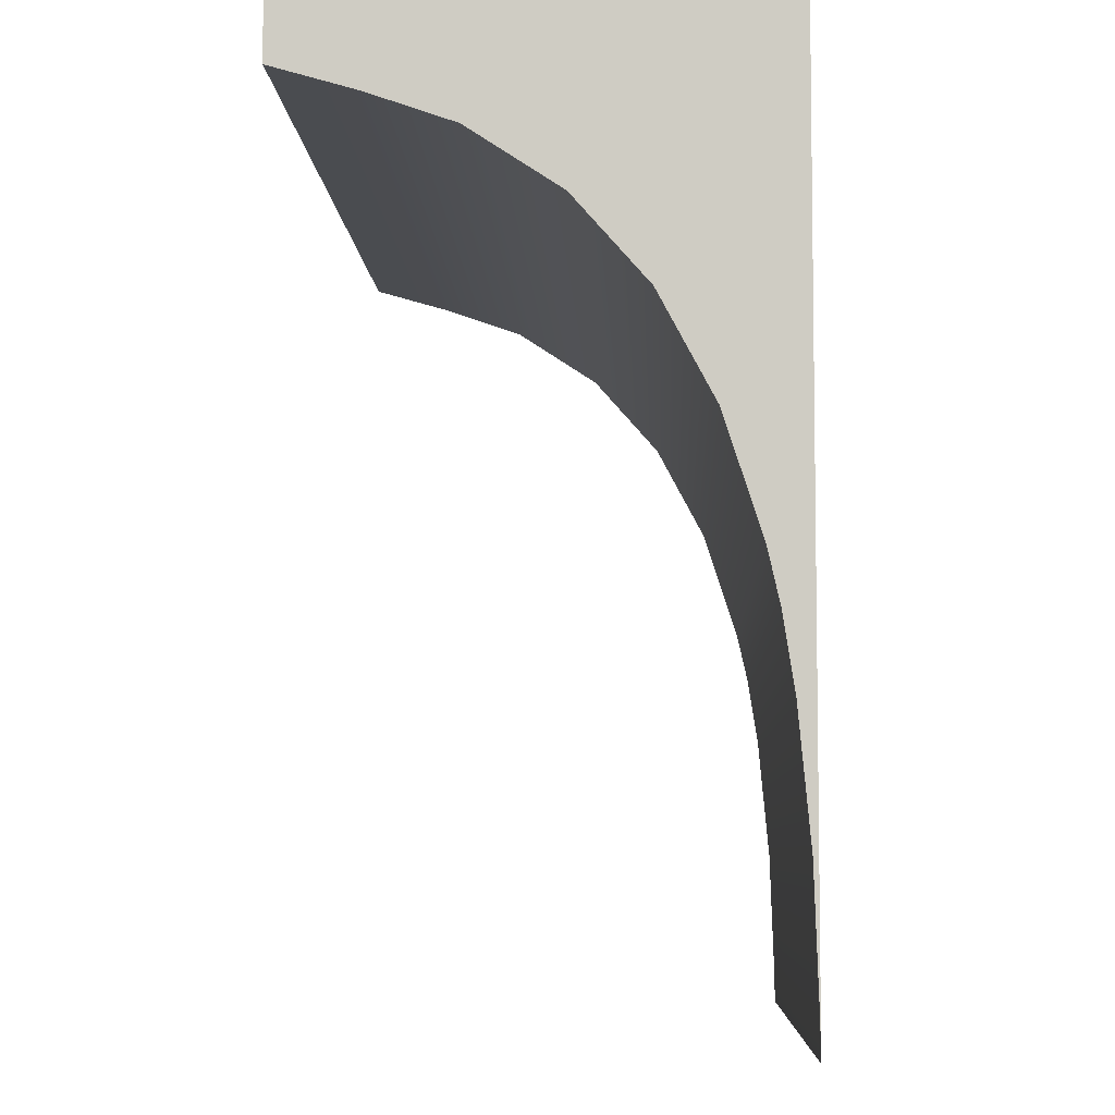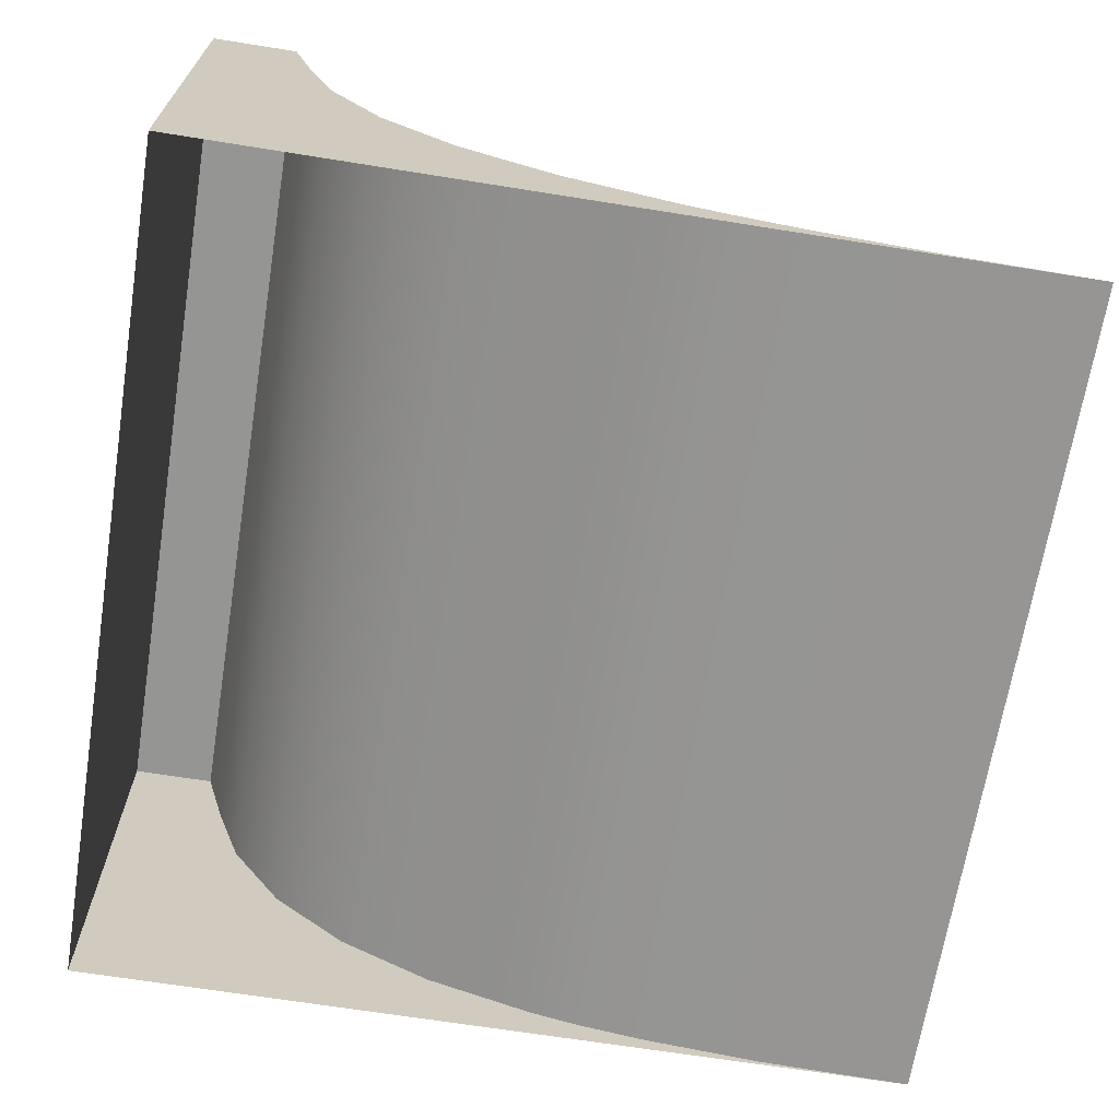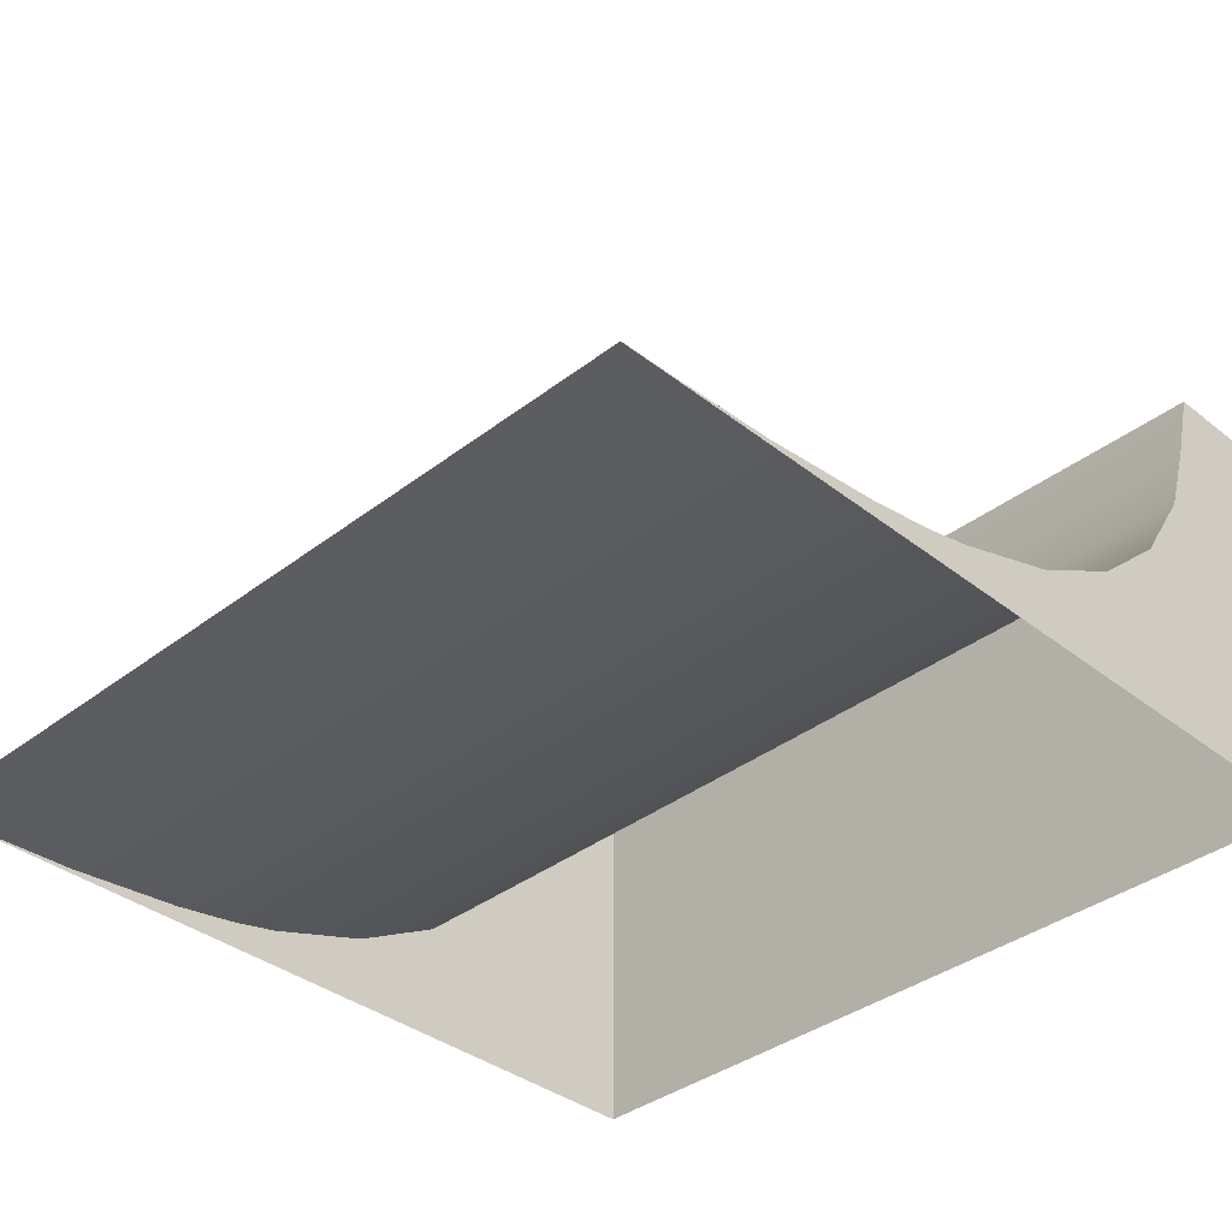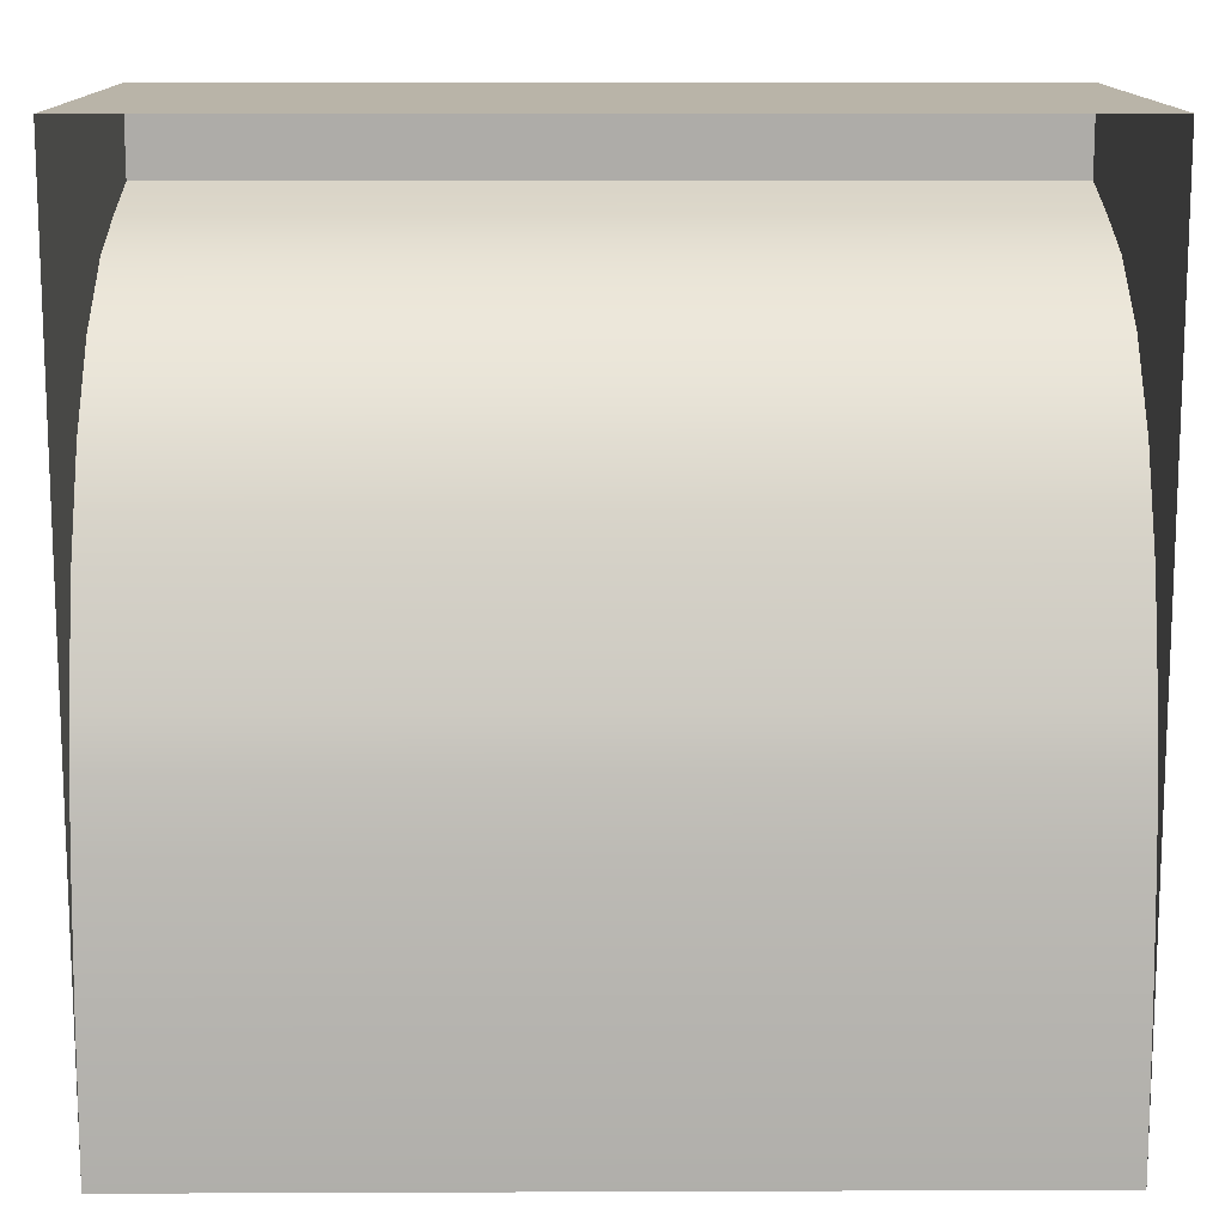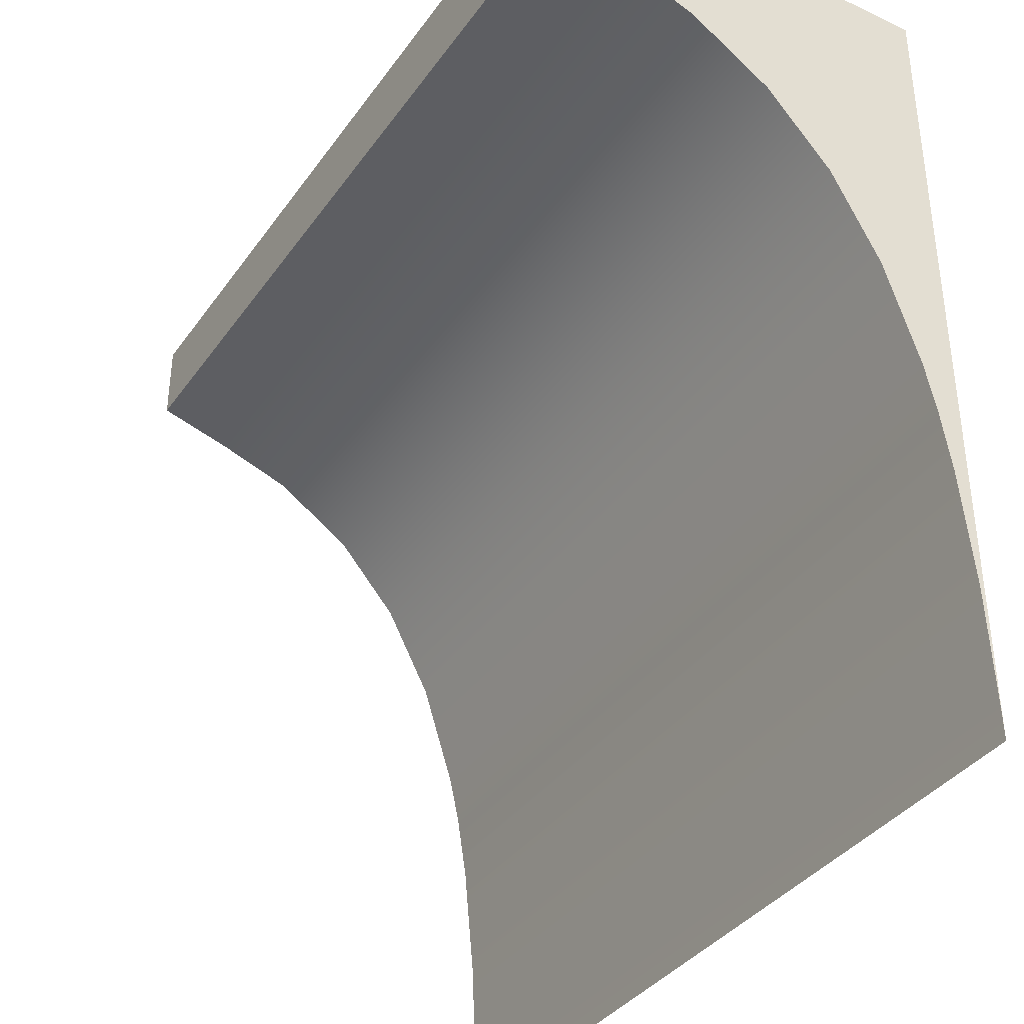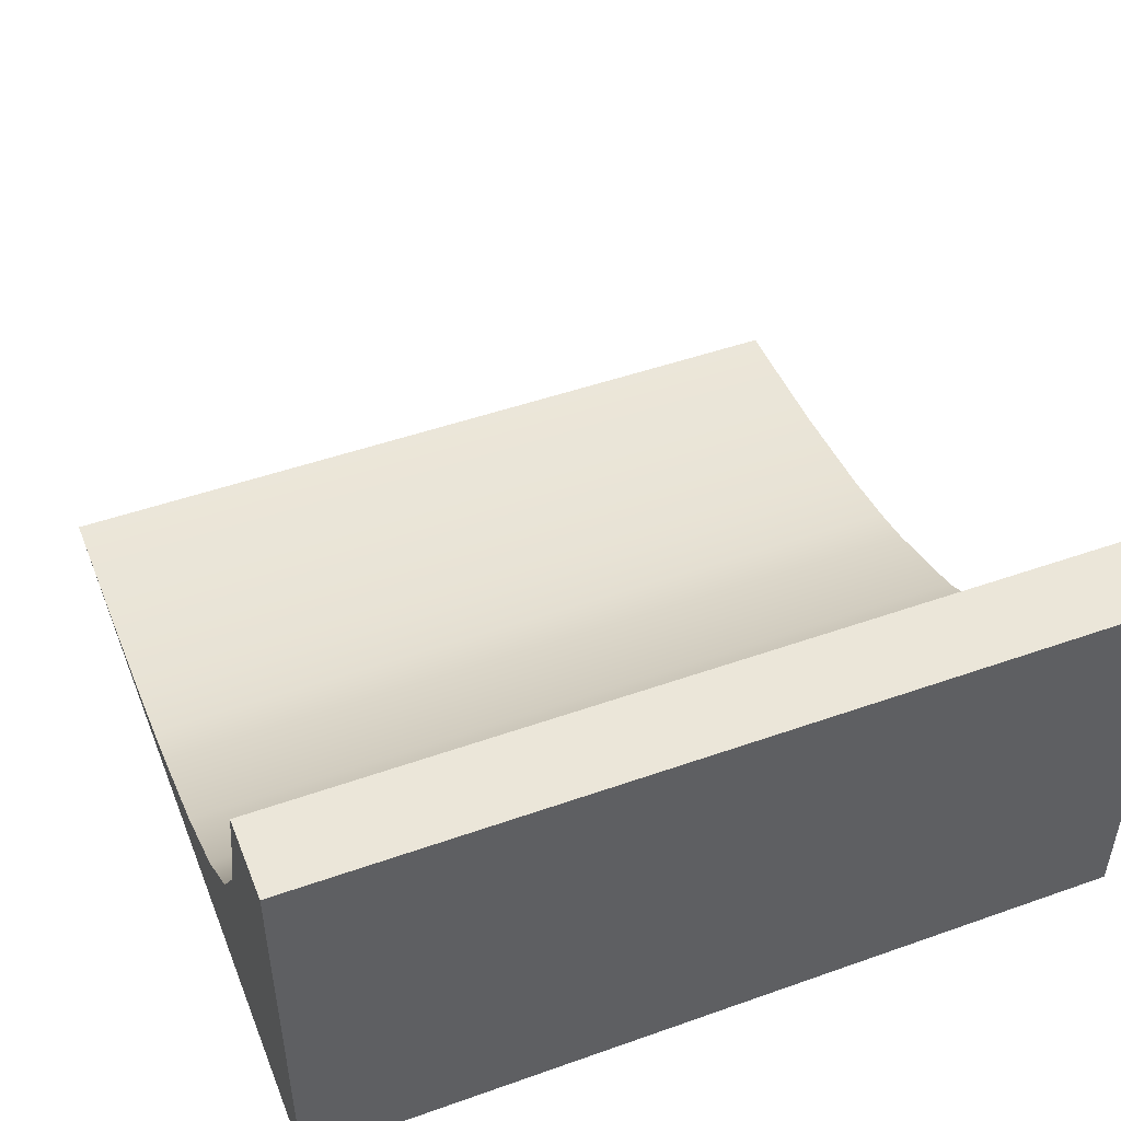
<metadata>
{"format":"obj","ext":"obj","renderer":"f3d","projection":"perspective","resolution":1024,"background":"white","views":[{"elev":-6.3,"azim":-87.7,"up":"+Z"},{"elev":-67.4,"azim":80.9,"up":"+Y"},{"elev":-36.9,"azim":-135.3,"up":"+Y"},{"elev":13.2,"azim":-0.5,"up":"+Z"},{"elev":-37.1,"azim":-121.2,"up":"+Z"},{"elev":48.4,"azim":-21.5,"up":"+Y"}]}
</metadata>
<code>
g default
v -1 0 24
v -1 0 15
v -1 5 24
v -11 5 24
v -11 0 24
v -11 0 15
v -1 3.187 23.43
v -11 3.187 23.43
v -1 2.213 22.79
v -11 2.213 22.79
v -1 1.433 21.91
v -11 1.433 21.91
v -1 0.8461 20.81
v -11 0.8461 20.81
v -1 0.4388 19.56
v -11 0.4388 19.56
v -1 0.1862 18.2
v -11 0.1862 18.2
v -1 0.05512 16.8
v -11 0.05512 16.8
v -1 0.006837 15.39
v -11 0.006837 15.39
v -1 4.094 23.74
v -11 4.094 23.74
v -11 0 15.39
v -11 0 16.8
v -11 0 18.2
v -11 0 19.56
v -11 0 20.81
v -11 0 21.91
v -11 0 22.79
v -11 0 23.43
v -11 0 23.74
v -1 1e-06 15.39
v -1 -1e-06 18.2
v -1 1e-06 16.8
v -1 -1e-06 19.56
v -1 1e-06 20.81
v -1 1e-06 21.91
v -1 0 22.79
v -1 0 23.43
v -1 0 23.74
v -6 0 15
v -6 0.006837 15.39
v -6 0.05512 16.8
v -6 0.1862 18.2
v -6 0.4388 19.56
v -6 0.8461 20.81
v -6 1.433 21.91
v -6 2.213 22.79
v -6 3.187 23.43
v -6 4.094 23.74
v -6 5 24
v -1 -1e-06 19
v -11 0 19
v -1 0.3125 19
v -11 0.3125 19
v -6 0.3125 19
v -1 0 25
v -1 5 25
v -11 5 25
v -11 0 25
v -6 5 25
v -6 0 25
v -1 0 24.25
v -1 5 24.25
v -6 5 24.25
v -11 5 24.25
v -11 0 24.25
v -11 4.773 24
v -11 4.773 24.25
v -11 4.773 25
v -6 4.773 25
v -1 4.773 25
v -1 4.773 24.25
v -1 4.773 24
v -1 4.773 23.93
v -6 4.773 23.93
v -11 4.773 23.93
g Quater_SML_Straight
f 77 78 53 3
f 50 51 7 9
f 49 50 9 11
f 48 49 11 13
f 47 48 13 15
f 46 58 56 17
f 45 46 17 19
f 44 45 19 21
f 43 44 21 2
f 51 52 23 7
f 22 6 25
f 20 22 25 26
f 18 20 26 27
f 55 57 18 27
f 14 16 28 29
f 12 14 29 30
f 10 12 30 31
f 8 10 31 32
f 24 8 32 33
f 4 79 70
f 2 21 34
f 19 17 35 36
f 21 19 36 34
f 54 56 15 37
f 15 13 38 37
f 13 11 39 38
f 11 9 40 39
f 9 7 41 40
f 7 23 42 41
f 1 42 23 77 76
f 22 44 43 6
f 20 45 44 22
f 18 46 45 20
f 57 58 46 18
f 14 48 47 16
f 12 49 48 14
f 10 50 49 12
f 8 51 50 10
f 24 52 51 8
f 4 53 78 79
f 17 56 54 35
f 16 57 55 28
f 16 47 58 57
f 56 58 47 15
f 66 60 74 75
f 71 72 61 68
f 61 63 67 68
f 73 74 60 63
f 72 73 63 61
f 63 60 66 67
f 76 77 3
f 66 75 76 3
f 67 66 3 53
f 68 67 53 4
f 4 70 71 68
f 69 71 70 5
f 69 62 72 71
f 64 73 72 62
f 74 73 64 59
f 65 75 74 59
f 1 76 75 65
f 78 77 23 52
f 24 79 78 52
f 5 70 79 24 33

</code>
